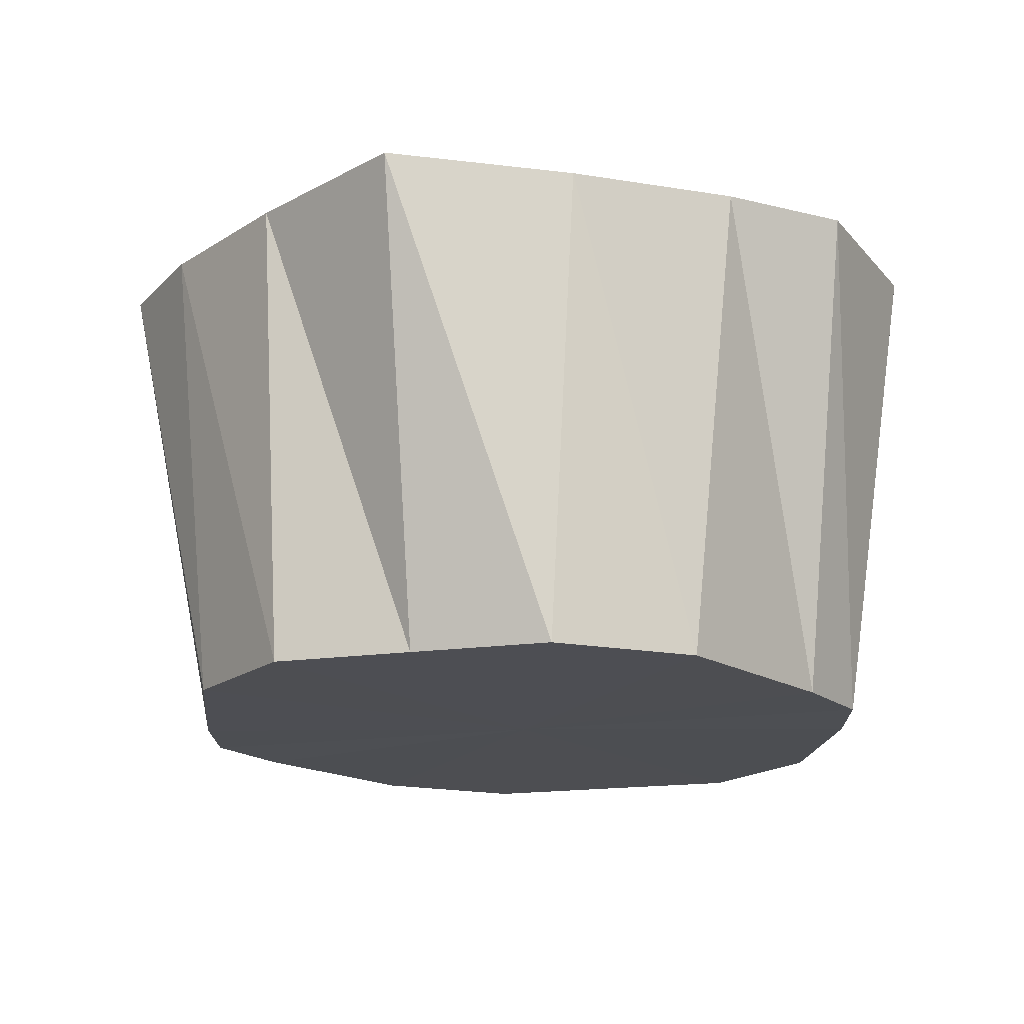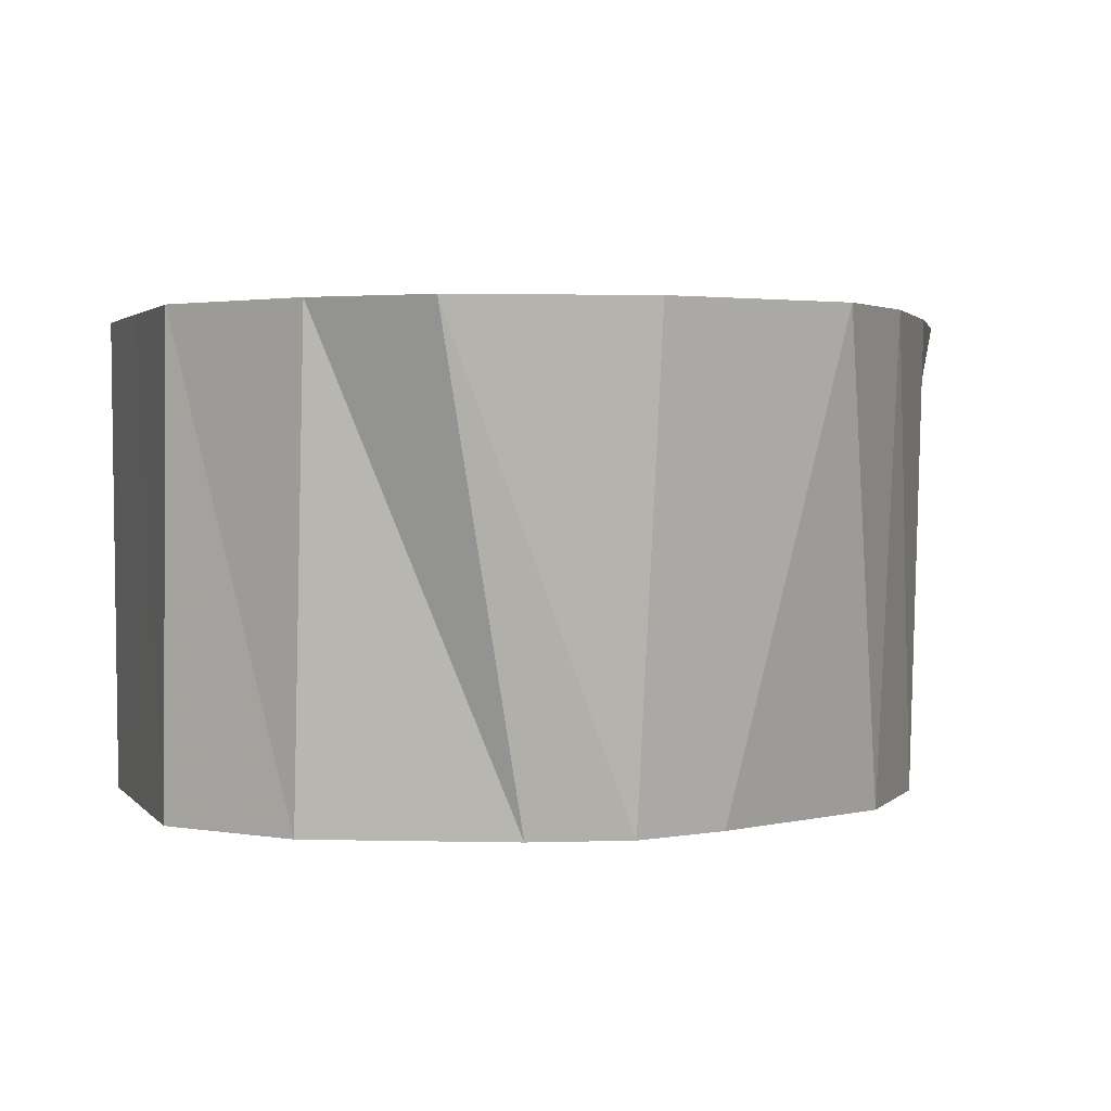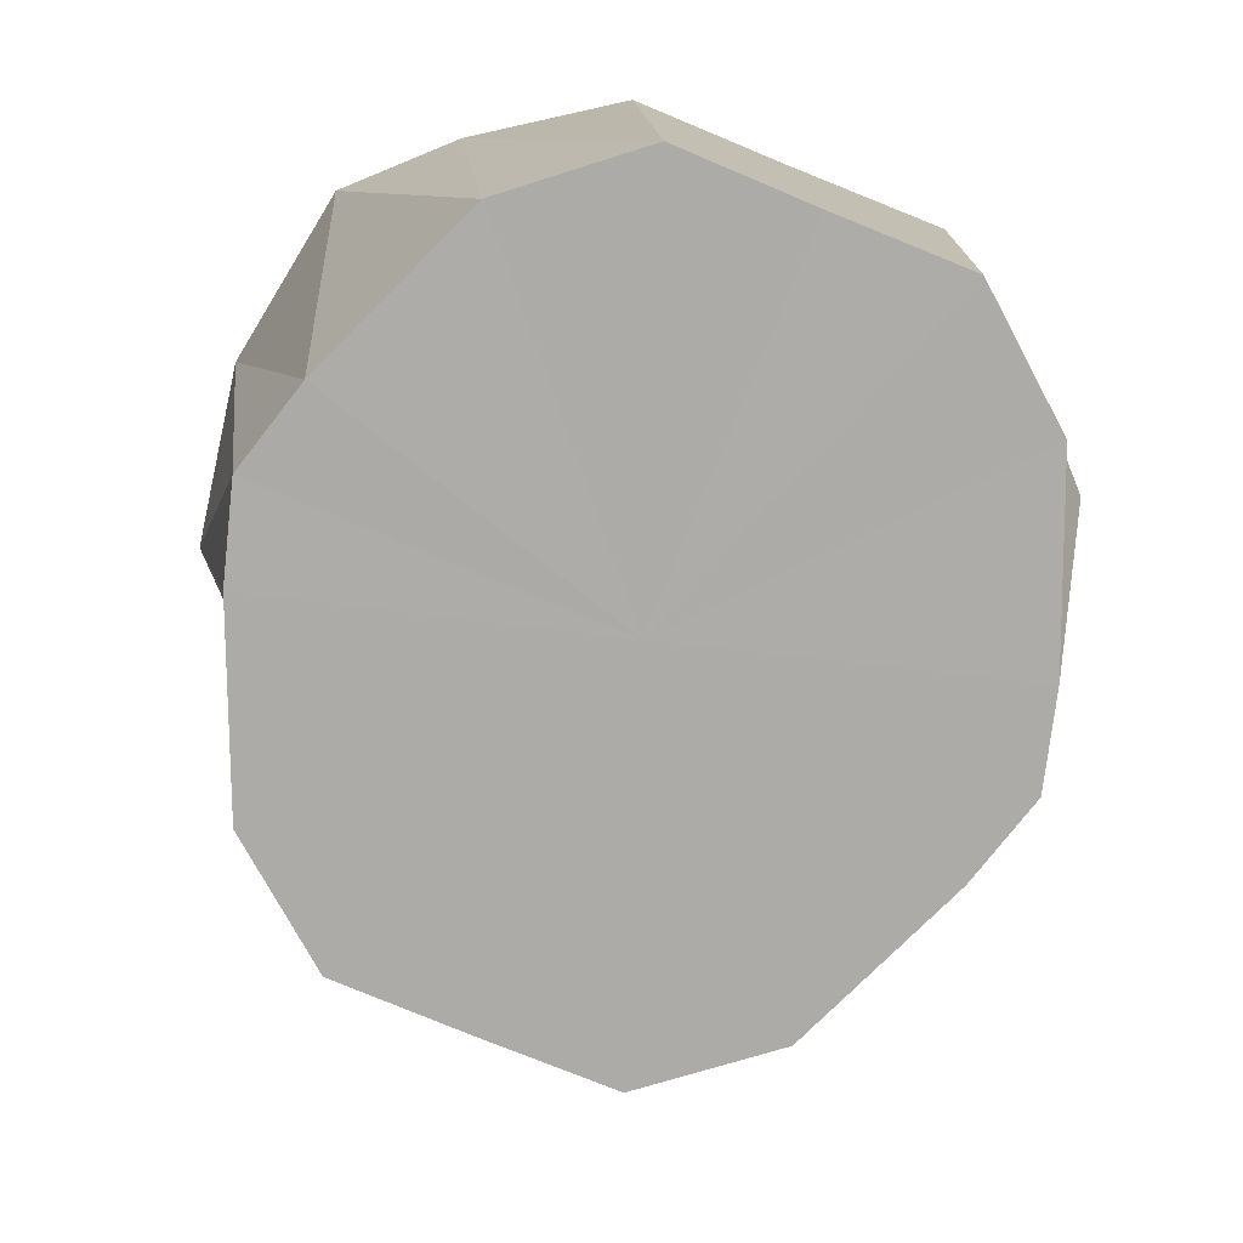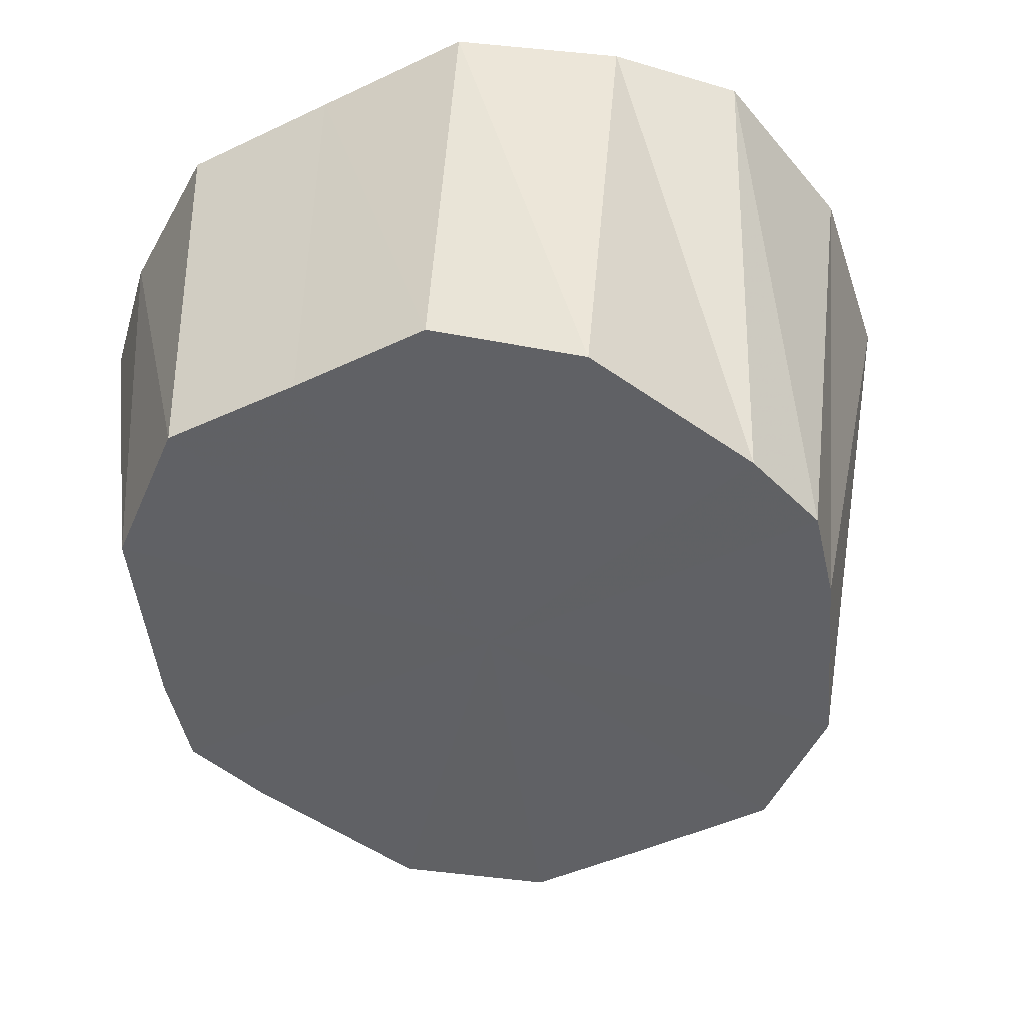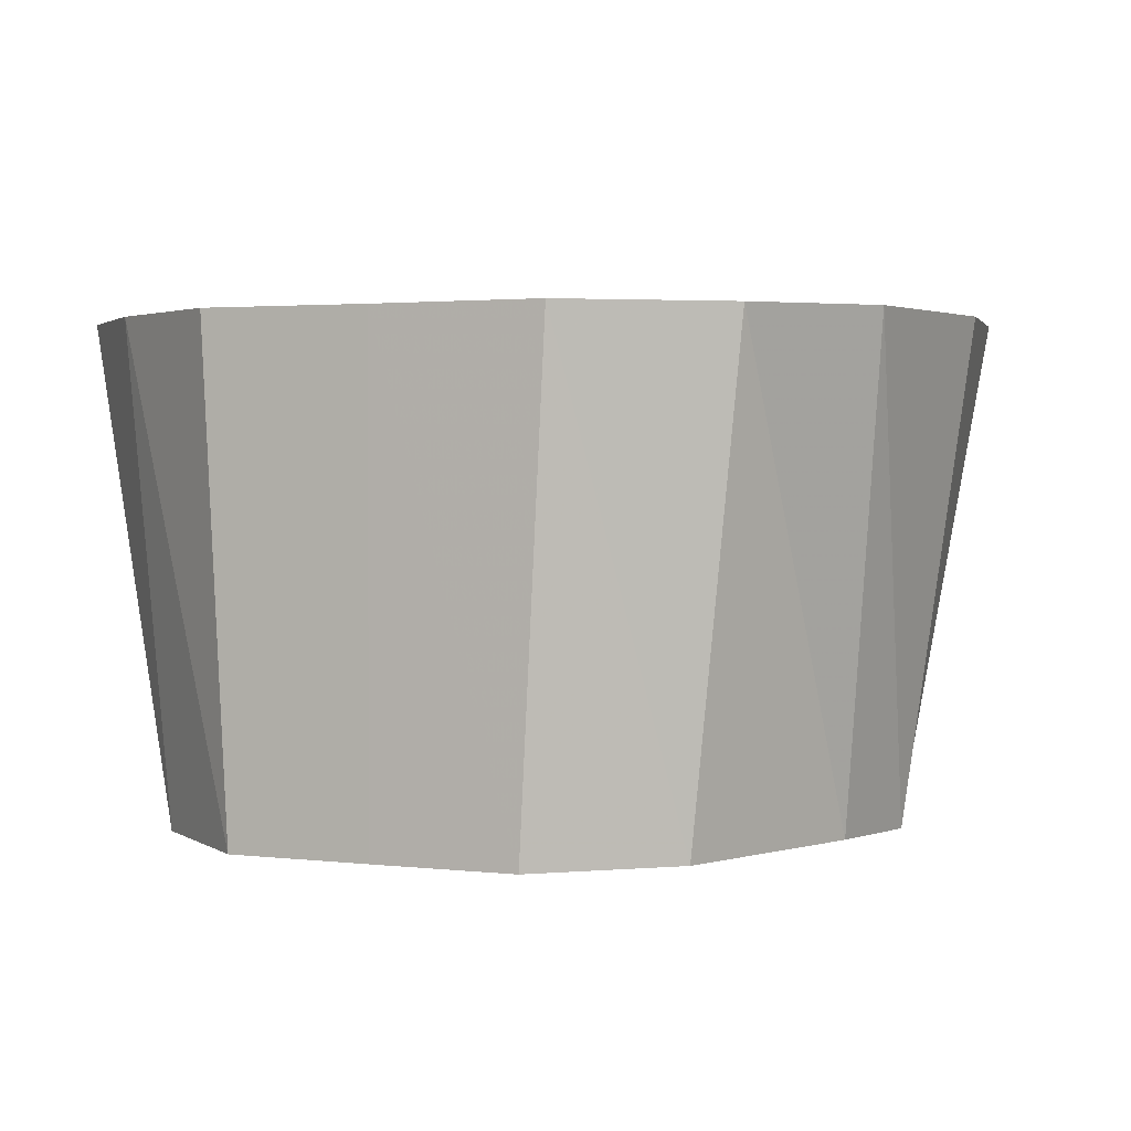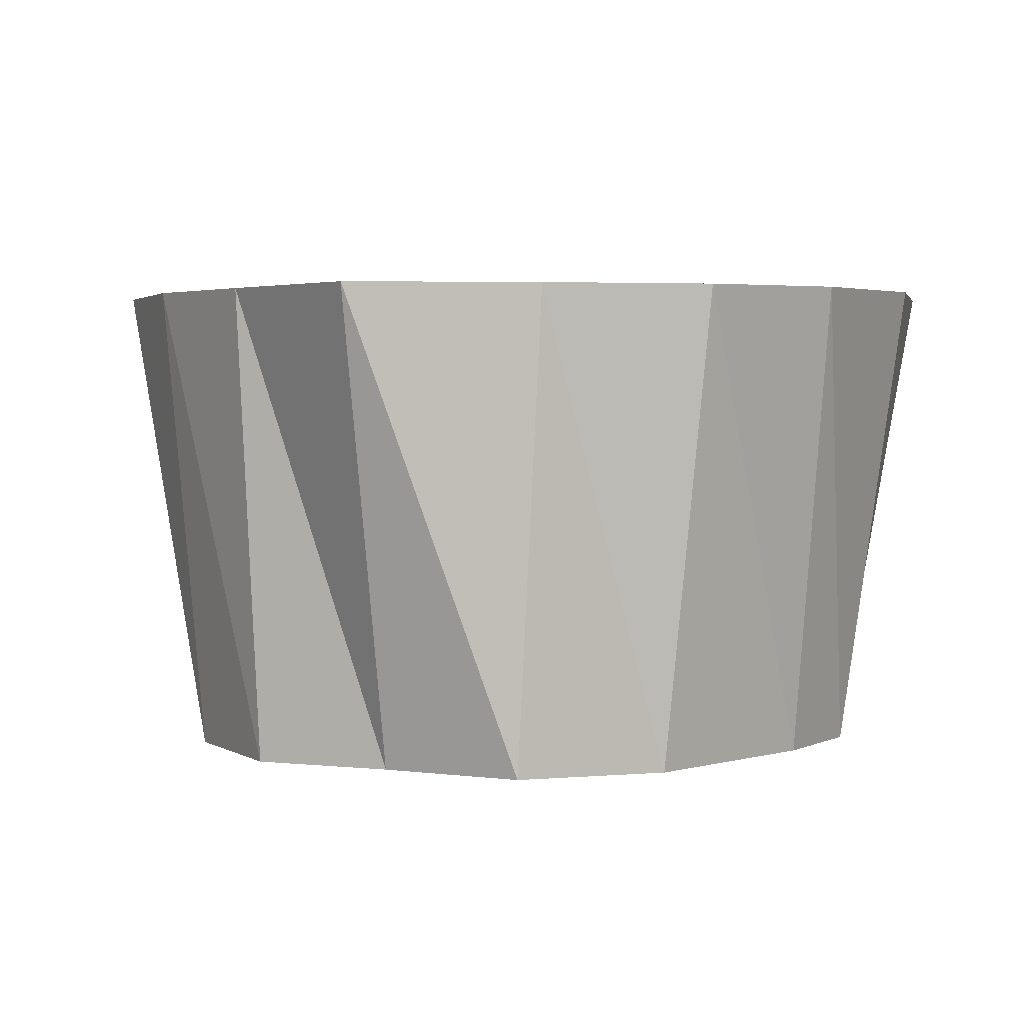
<metadata>
{"format":"obj","ext":"obj","renderer":"f3d","projection":"perspective","resolution":1024,"background":"white","views":[{"elev":-17.1,"azim":-73.2,"up":"+Y"},{"elev":2.4,"azim":161.3,"up":"+Y"},{"elev":-76.4,"azim":67.7,"up":"+Y"},{"elev":-47.2,"azim":117.9,"up":"+Y"},{"elev":2.4,"azim":113.0,"up":"+Y"},{"elev":3.1,"azim":-68.1,"up":"+Y"}]}
</metadata>
<code>
o 25027
v 2246 1878 15.24
v 2246 1878 15.24
v 2246 1878 15.24
v 2246 1878 15.23
v 2246 1878 15.24
v 2246 1878 15.24
v 2246 1878 15.2
v 2246 1878 15.22
v 2246 1878 15.23
v 2246 1878 15.24
v 2246 1878 15.24
v 2246 1878 15.2
v 2246 1878 15.21
v 2246 1878 15.23
v 2246 1878 15.23
v 2246 1878 15.24
v 2246 1878 15.22
v 2246 1878 15.21
v 2246 1878 15.2
v 2246 1878 15.2
v 2246 1878 15.18
v 2246 1878 15.19
v 2246 1878 15.17
v 2246 1878 15.17
v 2246 1878 15.16
v 2246 1878 15.16
v 2246 1878 15.16
v 2246 1878 15.16
v 2246 1878 15.15
v 2246 1878 15.16
v 2246 1878 15.16
v 2246 1878 15.16
v 2246 1878 15.17
v 2246 1878 15.17
v 2246 1878 15.18
v 2246 1878 15.19
v 2246 1878 15.2
v 2246 1878 15.2
v 2246 1878 15.24
v 2246 1878 15.24
v 2246 1878 15.16
v 2246 1878 15.16
v 2246 1878 15.24
v 2246 1878 15.23
v 2246 1878 15.21
v 2246 1878 15.21
v 2246 1878 15.23
v 2246 1878 15.2
v 2246 1878 15.19
v 2246 1878 15.17
v 2246 1878 15.16
v 2246 1878 15.2
v 2246 1878 15.19
v 2246 1878 15.17
v 2246 1878 15.23
v 2246 1878 15.23
v 2246 1878 15.24
v 2246 1878 15.22
v 2246 1878 15.21
v 2246 1878 15.18
v 2246 1878 15.19
v 2246 1878 15.2
v 2246 1878 15.17
v 2246 1878 15.17
v 2246 1878 15.15
v 2246 1878 15.16
v 2246 1878 15.16
v 2246 1878 15.17
v 2246 1878 15.17
v 2246 1878 15.16
v 2246 1878 15.18
v 2246 1878 15.19
v 2246 1878 15.2
v 2246 1878 15.2
v 2246 1878 15.22
v 2246 1878 15.21
v 2246 1878 15.23
v 2246 1878 15.23
v 2246 1878 15.24
v 2246 1878 15.24
v 2246 1878 15.24
v 2246 1878 15.24
v 2246 1878 15.2
v 2246 1878 15.24
v 2246 1878 15.23
v 2246 1878 15.24
v 2246 1878 15.22
v 2246 1878 15.23
v 2246 1878 15.2
v 2246 1878 15.22
v 2246 1878 15.18
v 2246 1878 15.2
v 2246 1878 15.17
v 2246 1878 15.18
v 2246 1878 15.16
v 2246 1878 15.17
v 2246 1878 15.15
v 2246 1878 15.16
f 1 2 3
f 2 4 5
f 6 5 3
f 3 5 7
f 4 8 9
f 10 1 11
f 8 12 13
f 14 10 15
f 16 11 15
f 15 11 7
f 17 14 18
f 19 17 20
f 21 19 22
f 23 21 24
f 25 23 26
f 27 26 28
f 29 25 28
f 28 26 7
f 30 29 31
f 32 31 33
f 34 30 33
f 33 31 7
f 35 34 36
f 12 35 37
f 38 37 13
f 13 37 7
f 39 40 7
f 41 42 7
f 43 44 7
f 44 45 7
f 46 47 7
f 48 46 7
f 49 48 7
f 50 49 7
f 51 50 7
f 52 53 7
f 53 54 7
f 55 56 57
f 58 59 56
f 60 61 62
f 63 64 61
f 65 66 67
f 68 69 70
f 71 72 69
f 73 74 72
f 75 76 74
f 77 78 76
f 79 80 81
f 82 83 84
f 84 83 85
f 86 83 82
f 85 83 87
f 88 83 86
f 87 83 89
f 90 83 88
f 89 83 91
f 92 83 90
f 91 83 93
f 94 83 92
f 93 83 95
f 96 83 94
f 95 83 97
f 98 83 96
f 97 83 98

</code>
